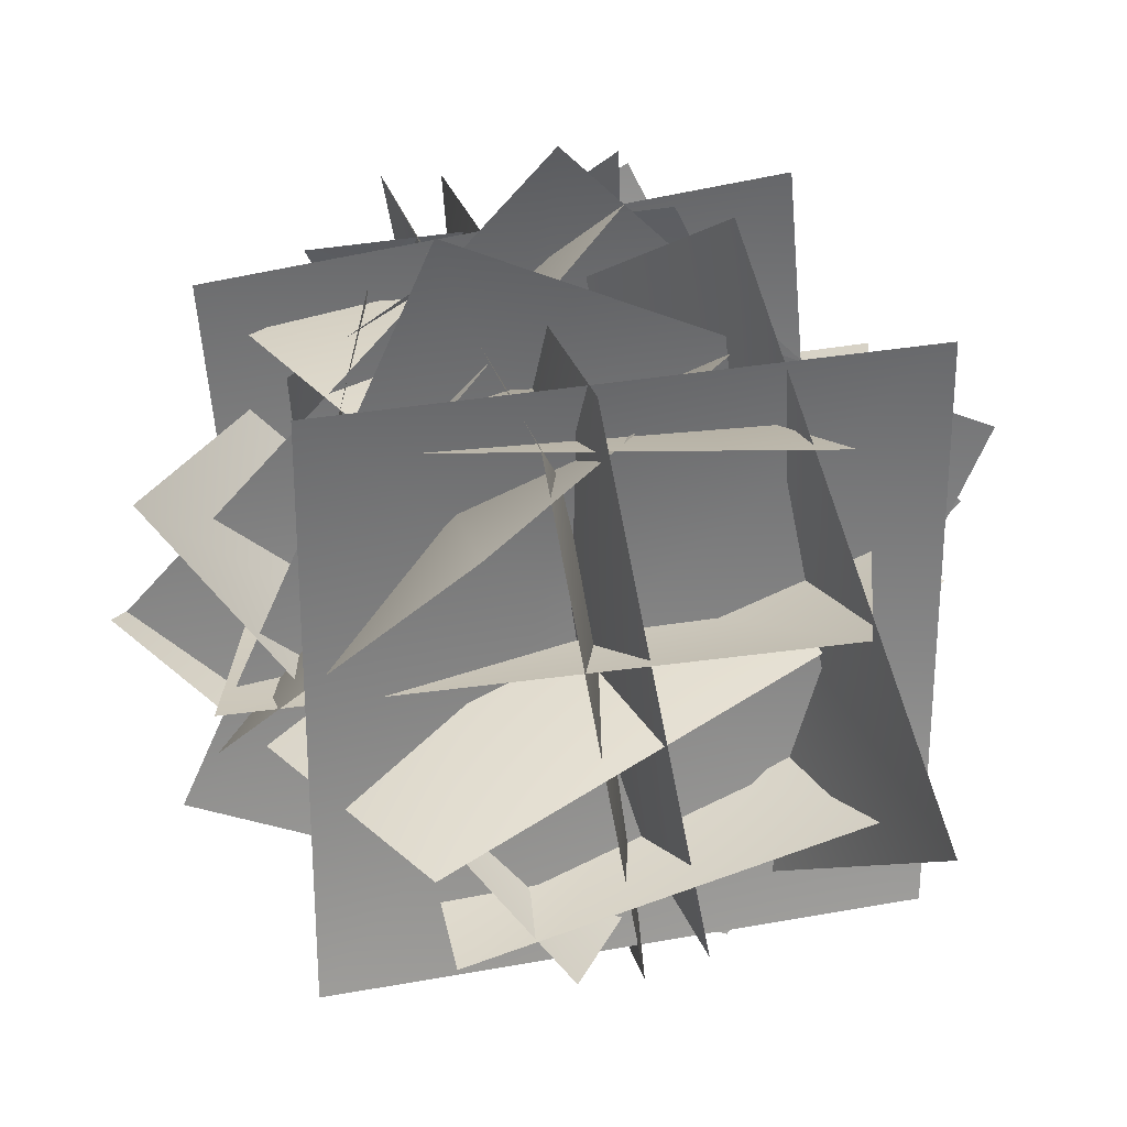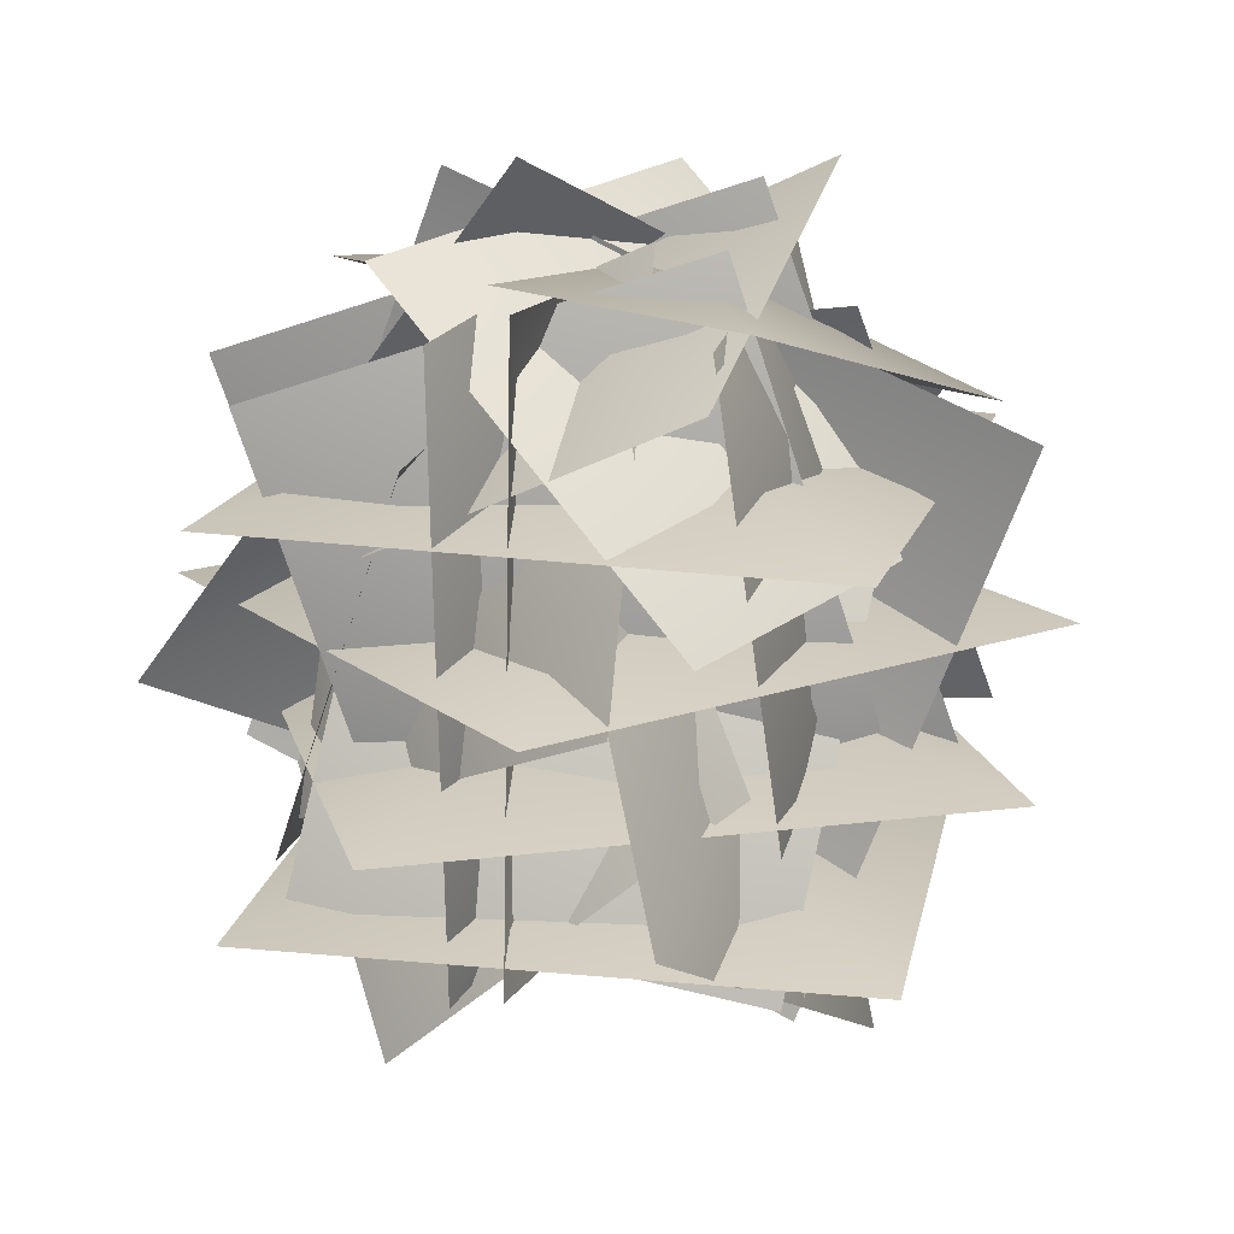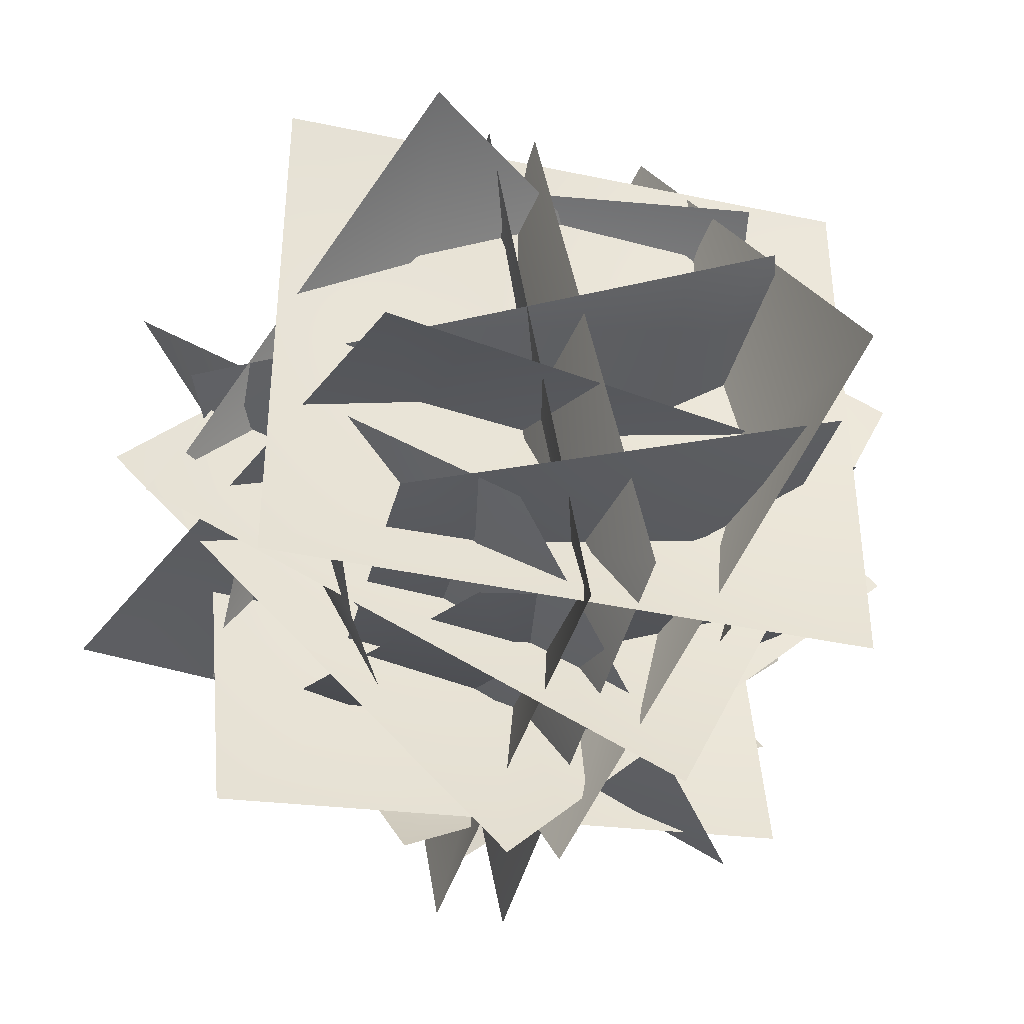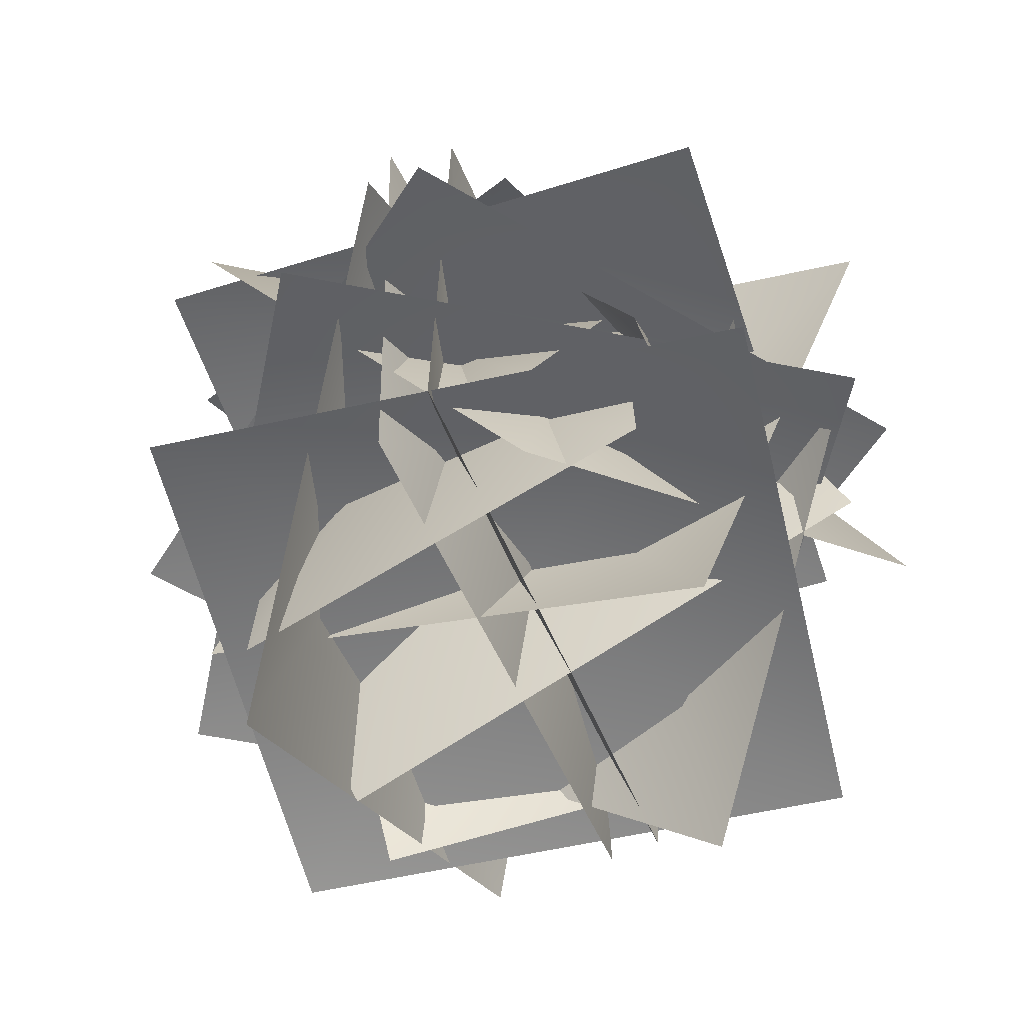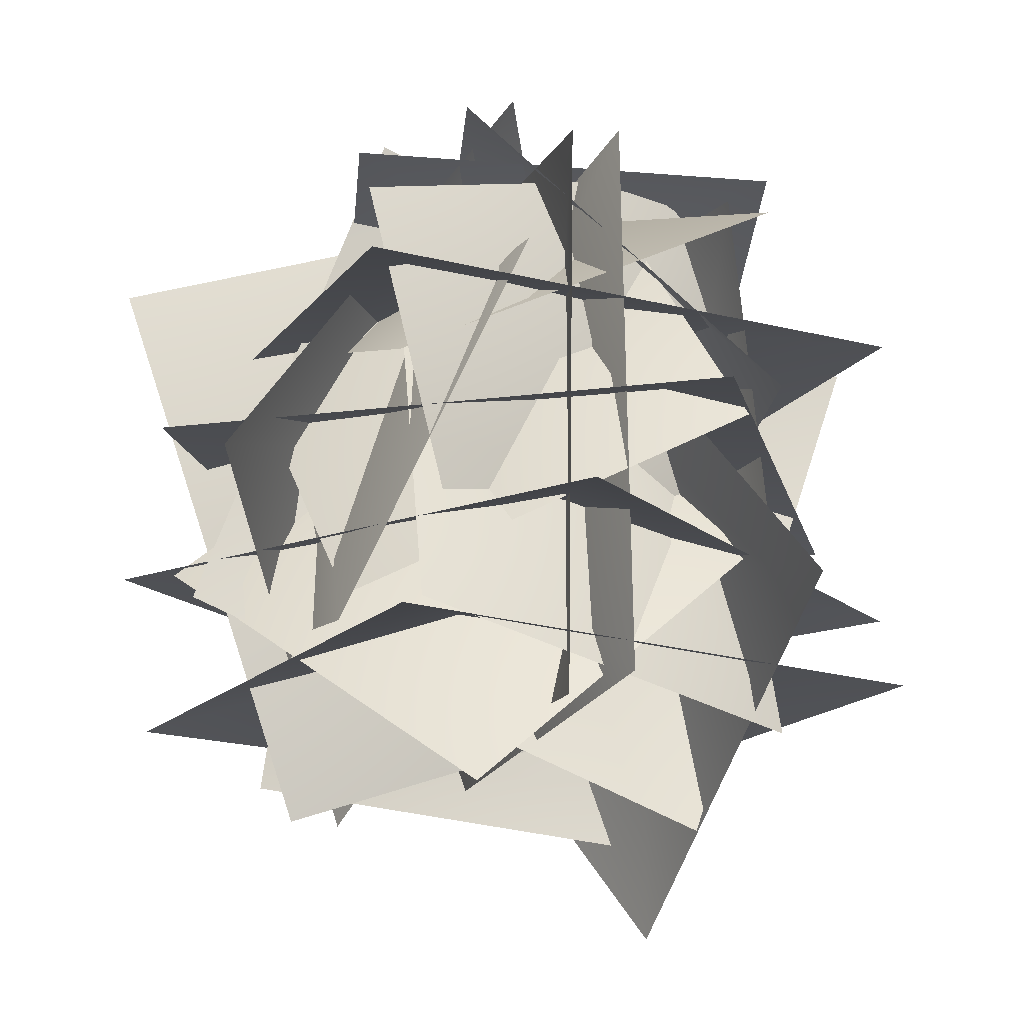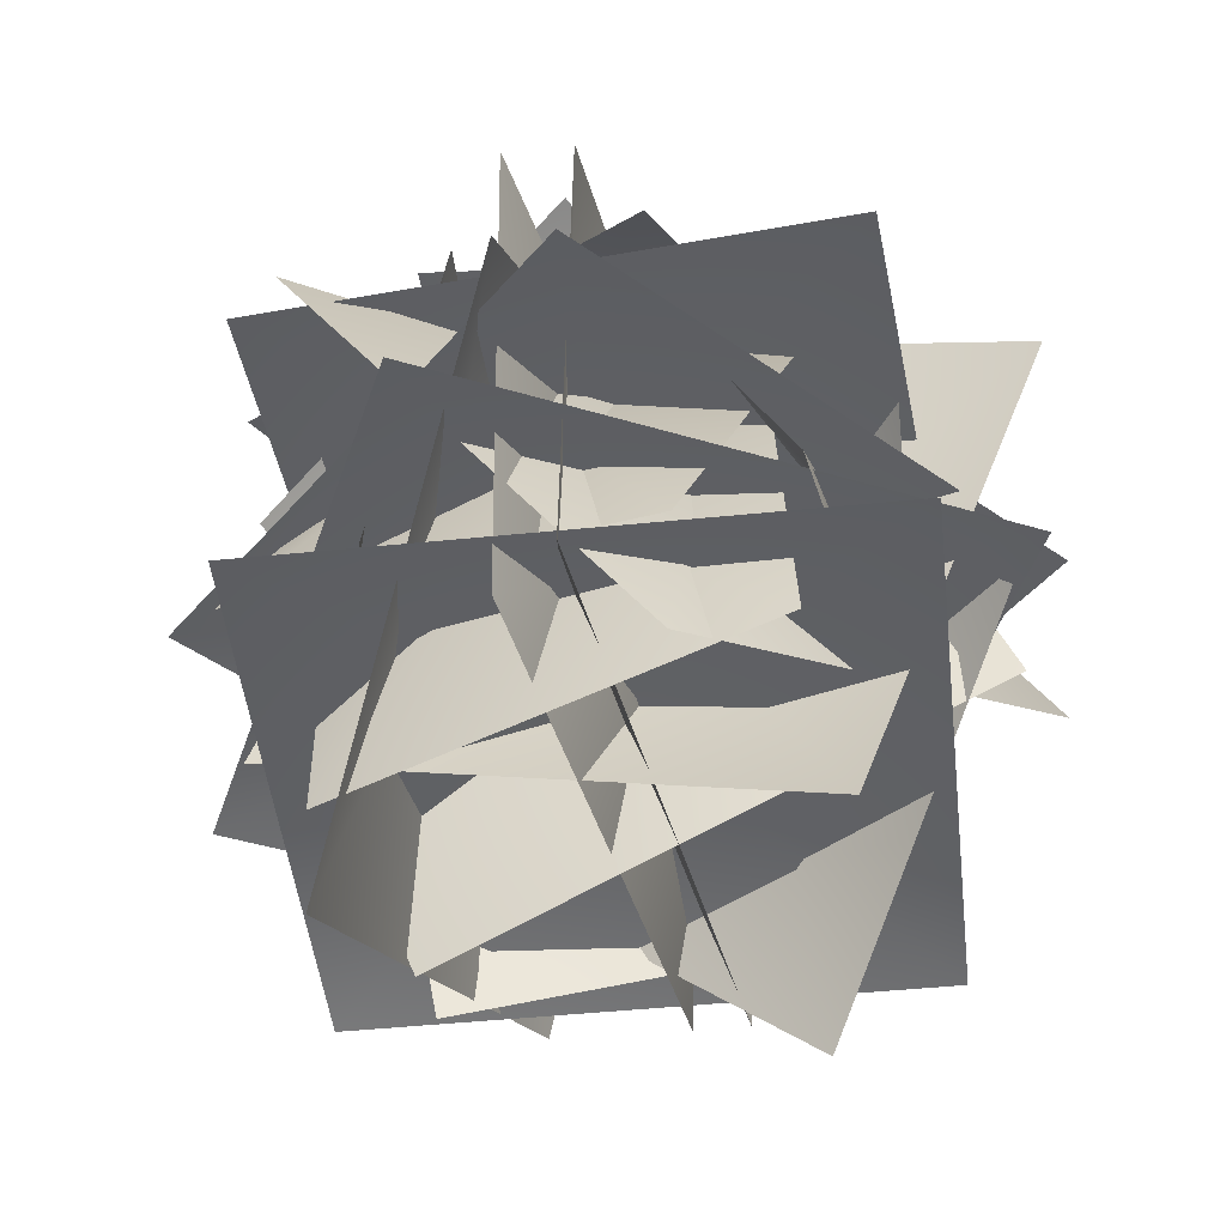
<metadata>
{"format":"obj","ext":"obj","renderer":"f3d","projection":"perspective","resolution":1024,"background":"white","views":[{"elev":28.7,"azim":-15.5,"up":"+Z"},{"elev":17.6,"azim":10.8,"up":"+Y"},{"elev":-41.1,"azim":-14.5,"up":"+Z"},{"elev":-57.0,"azim":-166.8,"up":"+Y"},{"elev":-18.5,"azim":-31.0,"up":"+Y"},{"elev":-47.7,"azim":-173.5,"up":"+Y"}]}
</metadata>
<code>
v  -32 2.083 -32
v  -32 2.083 32
v  0 12.08 -0
v  32 2.083 32
v  32 2.083 -32
v  0.9764 -1.247 -33.94
v  0.3402 62.7 -31.41
v  4.789 29.45 0.5716
v  -11.08 60.09 31.51
v  -10.44 -3.854 28.98
v  -22.89 -11.7 -10.51
v  36.06 10.33 1.1
v  -6.269 28.93 4.361
v  13.93 70.36 -0.429
v  -45.03 48.33 -12.04
v  19.46 -11.7 8.924
v  -39.5 10.33 -2.687
v  2.832 28.93 -5.948
v  -17.36 70.36 -1.158
v  41.59 48.33 10.45
v  -4.413 -1.247 32.35
v  -3.777 62.7 29.82
v  -8.226 29.45 -2.159
v  7.64 60.09 -33.1
v  7.003 -3.854 -30.56
v  28.32 36.83 -1.977
v  26.01 -9.819 -12.19
v  6.863 17.6 -21.16
v  -19.3 -4.45 -26.45
v  -16.99 42.2 -16.24
v  -38.8 14.77 -9.789
v  -18.29 -12.86 23.41
v  -14.4 20.27 14.14
v  17.54 18.54 27.4
v  -2.966 46.16 -5.799
v  -29.16 8.019 13.71
v  6.578 27.4 38.87
v  -16.74 40.2 16.71
v  5.606 65.93 10.58
v  -30.13 46.55 -14.58
v  -17.15 6.166 20.4
v  27.84 20.97 13.82
v  -0.8797 36.28 25.63
v  13.21 66.43 16.09
v  -31.77 51.63 22.67
v  20.96 13.62 -22.57
v  14.42 60.96 -21.14
v  24.67 37.53 2.196
v  13.58 59.4 26.63
v  20.12 12.07 25.21
v  35.18 36.41 -6.989
v  2.642 68.5 -21.04
v  12.46 56.37 9.869
v  -18.89 65.3 21.53
v  13.64 33.21 35.58
v  17.23 61.73 29.36
v  36.39 46.95 -11.87
v  6.431 62.16 -3.528
v  -6.746 48.4 -32.43
v  -25.91 63.17 8.803
v  19.93 70.87 -11.44
v  -21.11 49.74 -23.89
v  -7.14 58.82 6.465
v  -26.76 34.27 21
v  14.29 55.39 33.45
v  -7.027 73.52 11.97
v  29.55 44.22 -31.62
v  -13.22 36.67 -15.45
v  -7.915 -7.555 -28.26
v  -44.5 21.74 15.32
v  -7.514 60.45 10.88
v  11.79 9.189 43.98
v  18.28 23.41 0.3511
v  25.49 -21 -10.76
v  6.179 30.26 -43.86
v  23.2 58.59 0.7671
v  36.28 15.26 -14.63
v  8.967 35.6 -20.86
v  -8.513 6.865 -29.08
v  -21.6 50.2 -13.68
v  -4.004 56.04 -18.17
v  -20.48 12.71 -29.86
v  -24.31 33.05 -2.11
v  -30.98 4.315 16.02
v  -14.5 47.65 27.71
v  -19.74 48.34 7.594
v  -26.77 5.007 26.54
v  1.026 25.35 23.05
v  20.26 -3.383 24.8
v  27.29 39.95 5.852
v  34.67 41.41 -29.09
v  -29.09 41.41 -34.67
v  0 51.41 -0
v  -34.67 41.41 29.09
v  29.09 41.41 34.67
v  -45.25 28.3 -0
v  0 28.3 45.25
v  0 38.3 -0
v  45.25 28.3 -0
v  0 28.3 -45.25
v  -15.48 15.19 42.53
v  42.53 15.19 15.48
v  0 25.19 -0
v  15.48 15.19 -42.53
v  -42.53 15.19 -15.48
g tiny_weeds_03
f 1 2 3
f 2 4 3
f 4 5 3
f 5 1 3
f 6 7 8
f 7 9 8
f 9 10 8
f 10 6 8
f 11 12 13
f 12 14 13
f 14 15 13
f 15 11 13
f 16 17 18
f 17 19 18
f 19 20 18
f 20 16 18
f 21 22 23
f 22 24 23
f 24 25 23
f 25 21 23
f 26 27 28
f 27 29 28
f 29 30 28
f 30 26 28
f 31 32 33
f 32 34 33
f 34 35 33
f 35 31 33
f 36 37 38
f 37 39 38
f 39 40 38
f 40 36 38
f 41 42 43
f 42 44 43
f 44 45 43
f 45 41 43
f 46 47 48
f 47 49 48
f 49 50 48
f 50 46 48
f 51 52 53
f 52 54 53
f 54 55 53
f 55 51 53
f 56 57 58
f 57 59 58
f 59 60 58
f 60 56 58
f 61 62 63
f 62 64 63
f 64 65 63
f 65 61 63
f 66 67 68
f 67 69 68
f 69 70 68
f 70 66 68
f 71 72 73
f 72 74 73
f 74 75 73
f 75 71 73
f 76 77 78
f 77 79 78
f 79 80 78
f 80 76 78
f 81 82 83
f 82 84 83
f 84 85 83
f 85 81 83
f 86 87 88
f 87 89 88
f 89 90 88
f 90 86 88
f 91 92 93
f 92 94 93
f 94 95 93
f 95 91 93
f 96 97 98
f 97 99 98
f 99 100 98
f 100 96 98
f 101 102 103
f 102 104 103
f 104 105 103
f 105 101 103

</code>
